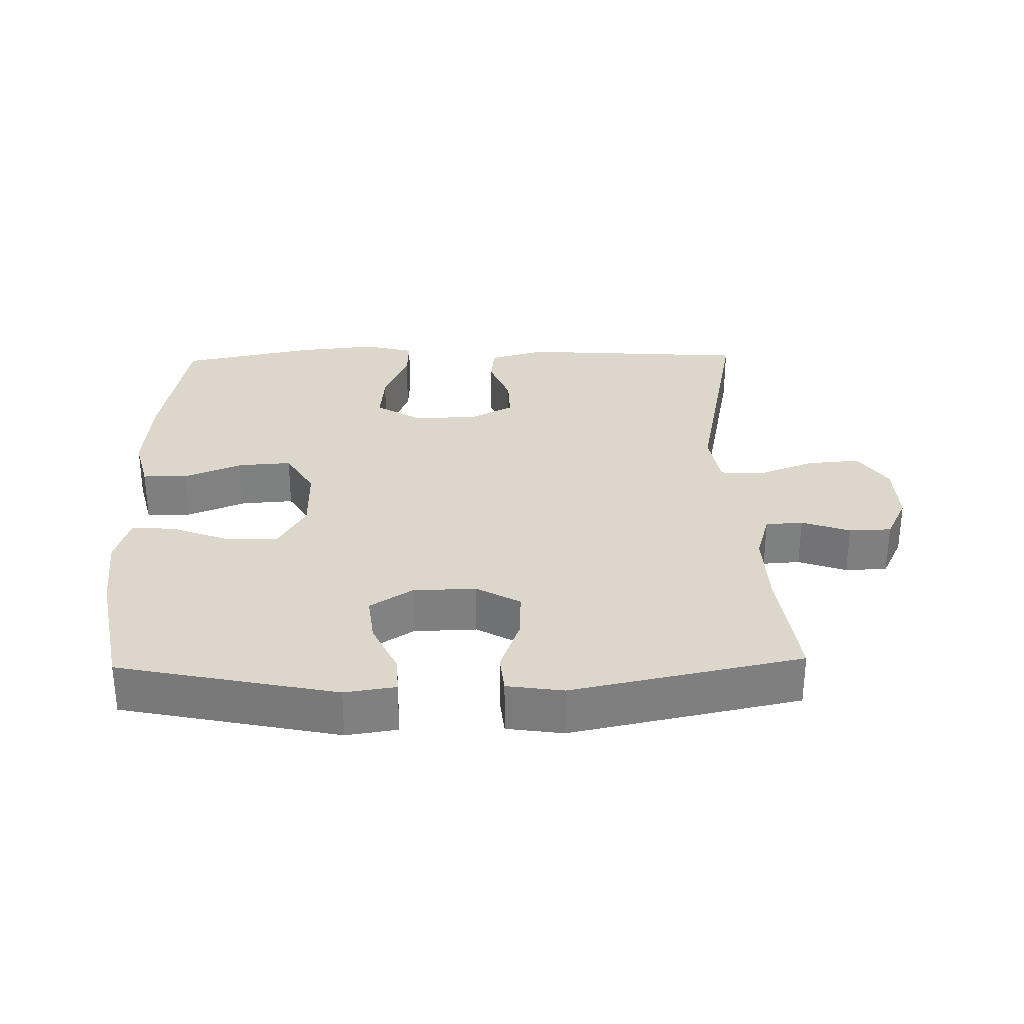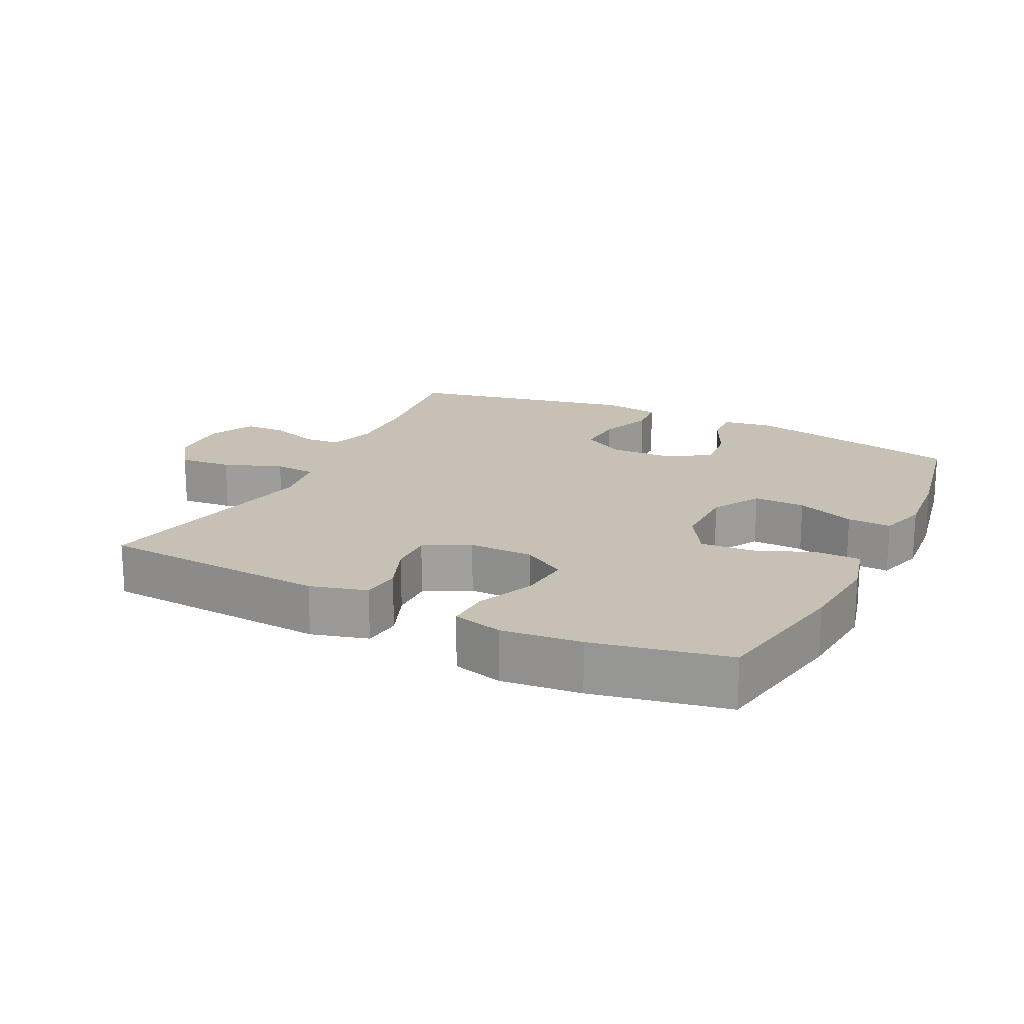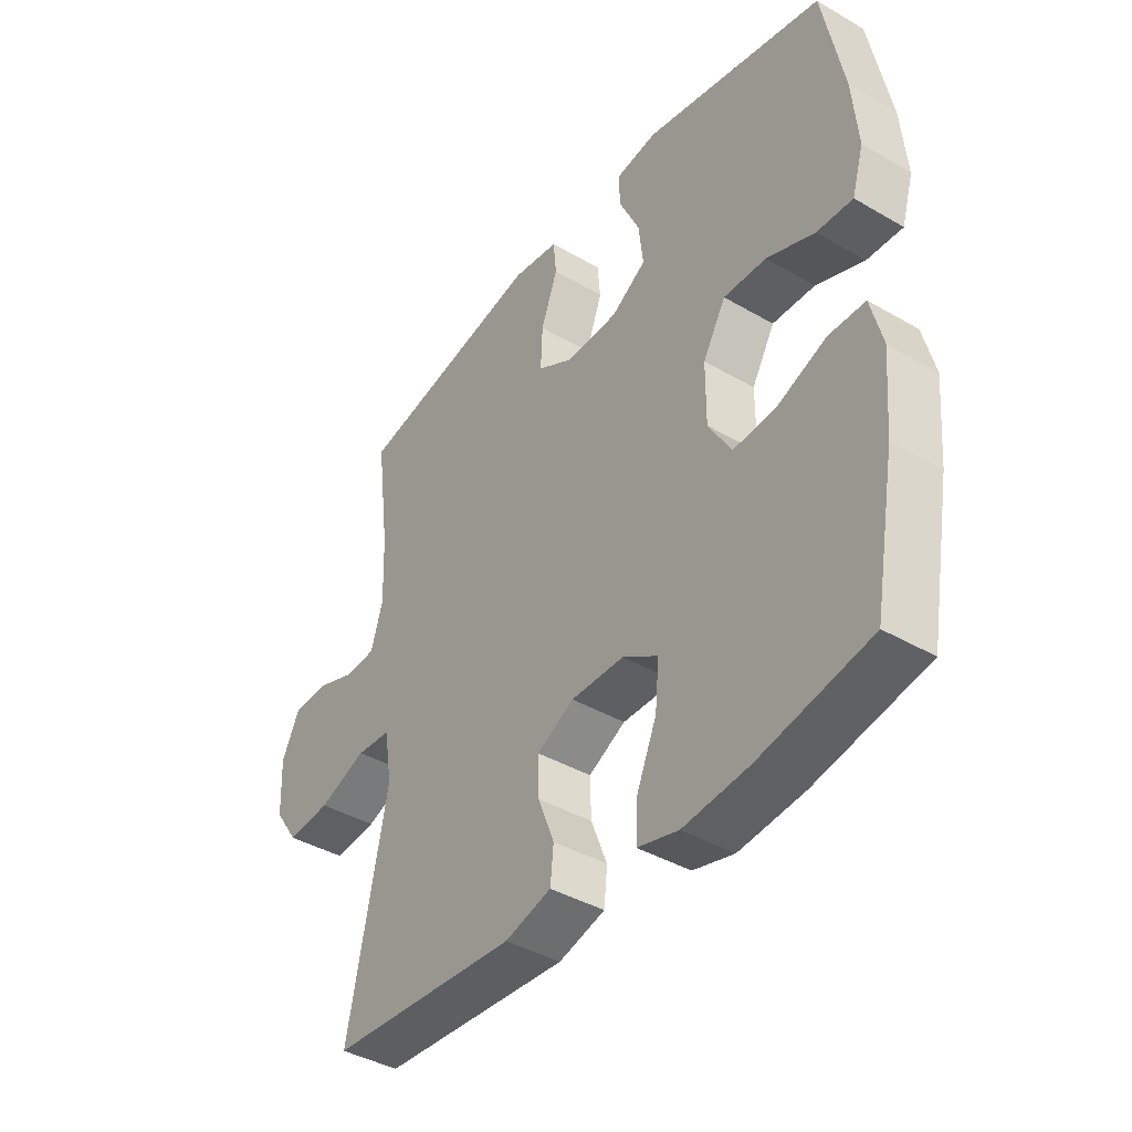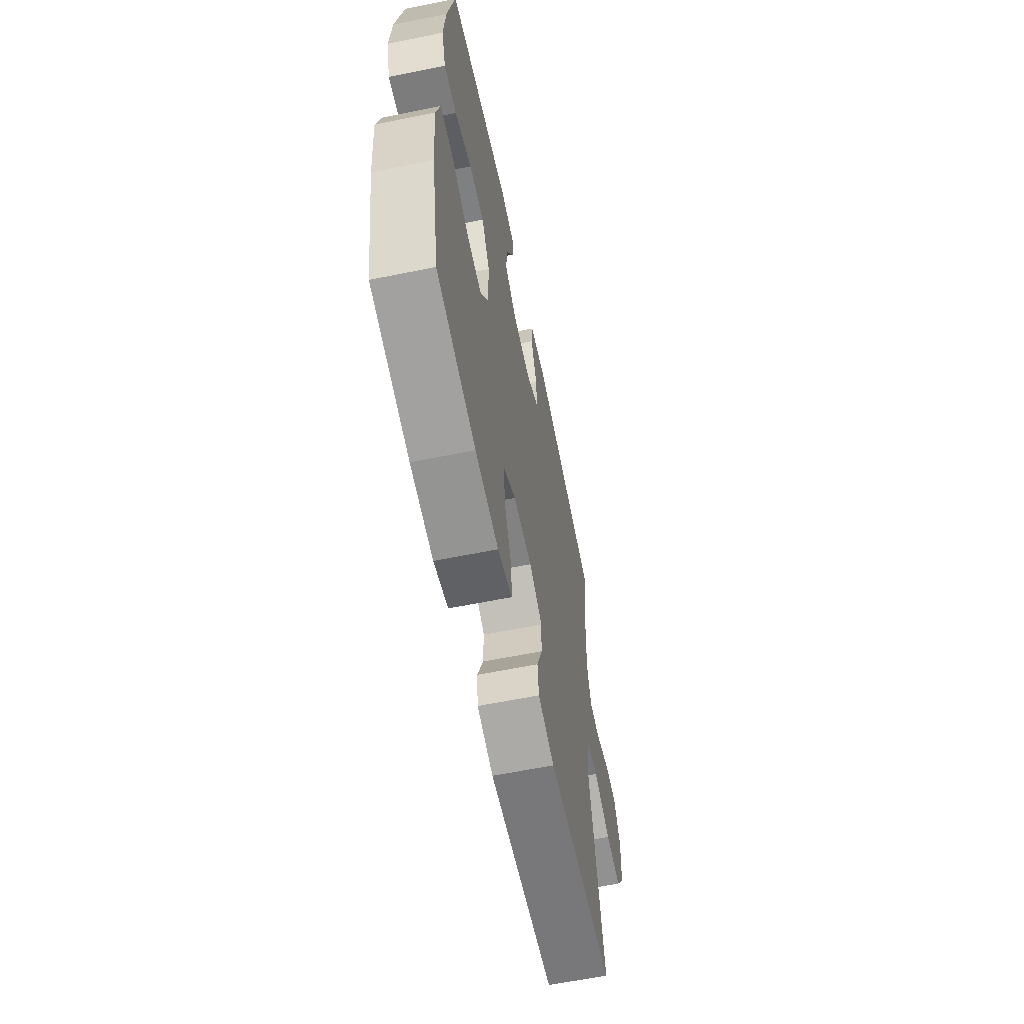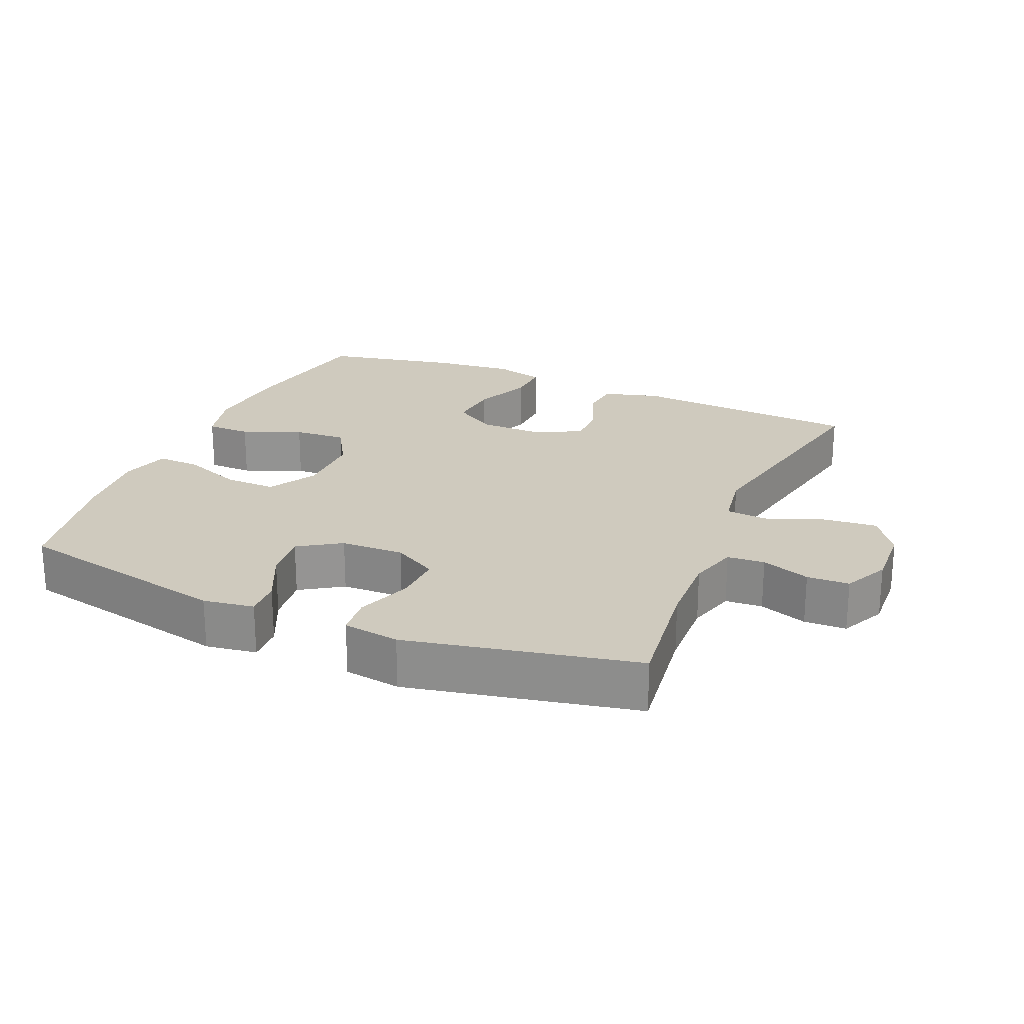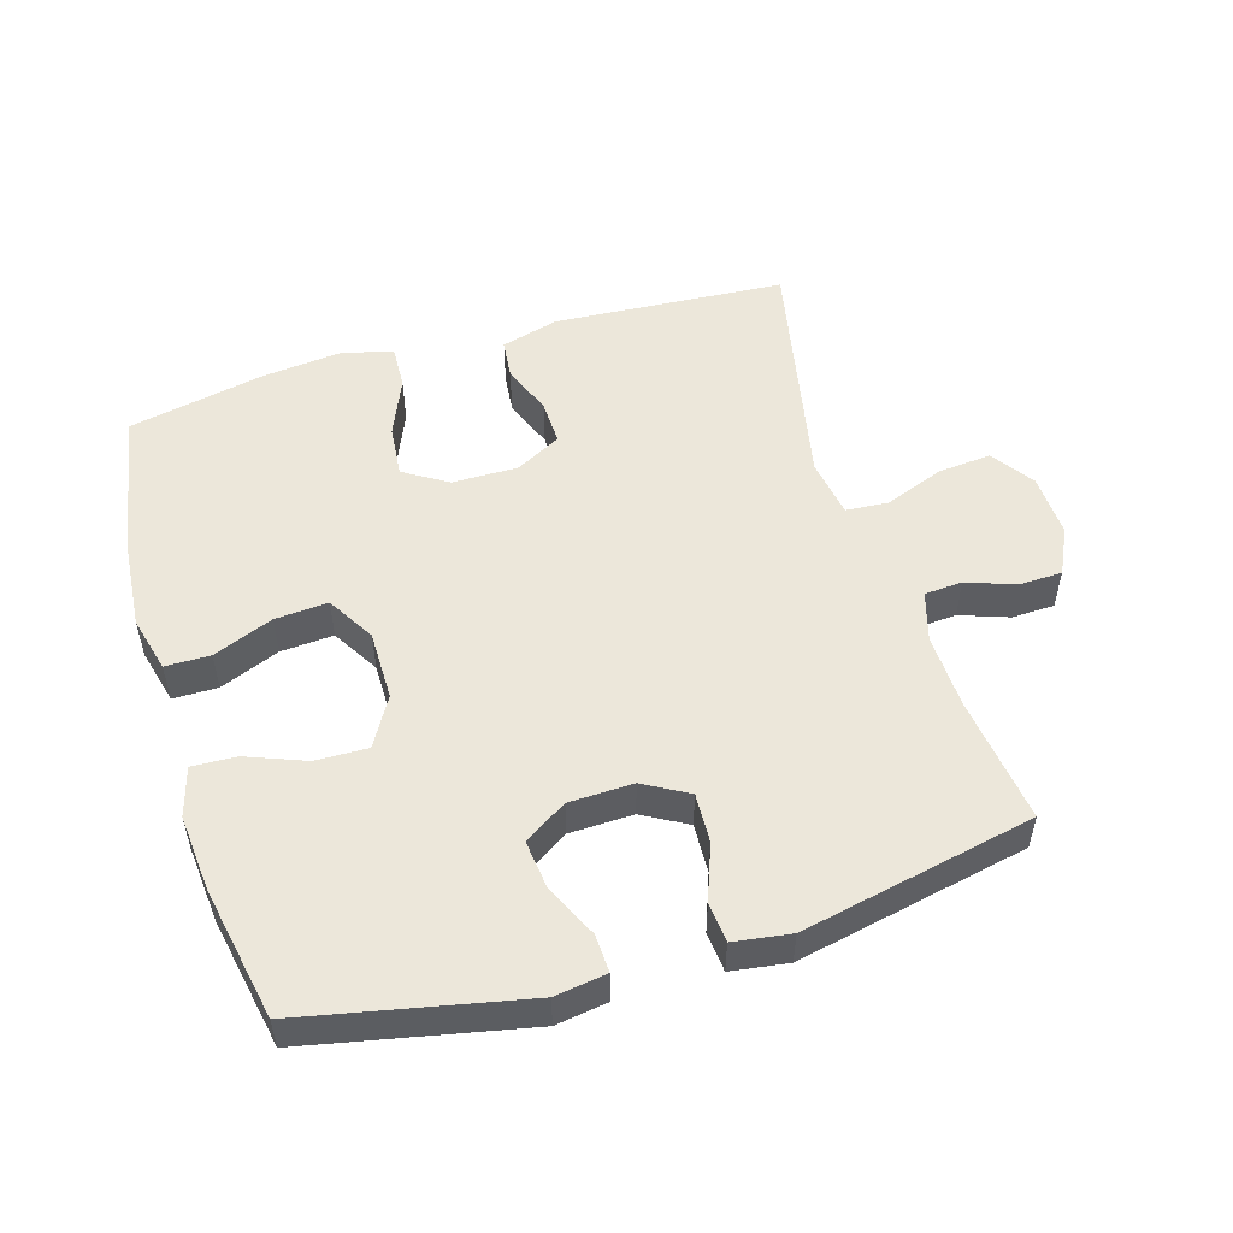
<metadata>
{"format":"obj","ext":"obj","renderer":"f3d","projection":"perspective","resolution":1024,"background":"white","views":[{"elev":30.4,"azim":-1.3,"up":"+Y"},{"elev":18.5,"azim":-153.7,"up":"+Y"},{"elev":-40.6,"azim":-125.5,"up":"+Z"},{"elev":-61.3,"azim":-78.3,"up":"+Z"},{"elev":23.2,"azim":23.1,"up":"+Y"},{"elev":52.8,"azim":-16.8,"up":"+Y"}]}
</metadata>
<code>
o path6066
v -0.314 0.0375 -0.5559
v -0.1922 0.0375 -0.5684
v -0.1159 0.0375 -0.5485
v -0.119 0.0375 -0.4826
v -0.1565 0.0375 -0.3942
v -0.1638 0.0375 -0.316
v -0.09767 0.0375 -0.2749
v 0.000991 0.0375 -0.2741
v 0.06994 0.0375 -0.3107
v 0.06802 0.0375 -0.3781
v 0.03819 0.0375 -0.4545
v 0.04446 0.0375 -0.5141
v 0.131 0.0375 -0.5381
v 0.4817 0.0375 -0.5141
v 0.408 0.0375 -0.1527
v 0.4223 0.0375 -0.06421
v 0.4863 0.0375 -0.05925
v 0.5759 0.0375 -0.09298
v 0.6568 0.0375 -0.1002
v 0.7011 0.0375 -0.03644
v 0.7051 0.0375 0.05962
v 0.6714 0.0375 0.1286
v 0.6066 0.0375 0.1306
v 0.5325 0.0375 0.1044
v 0.4752 0.0375 0.1082
v 0.4533 0.0375 0.1825
v 0.4571 0.0375 0.2968
v 0.4817 0.0375 0.4879
v 0.1298 0.0375 0.5601
v 0.04332 0.0375 0.5473
v 0.03769 0.0375 0.4871
v 0.06868 0.0375 0.4031
v 0.07209 0.0375 0.3283
v 0.004786 0.0375 0.2903
v -0.09223 0.0375 0.2929
v -0.1569 0.0375 0.3345
v -0.1484 0.0375 0.4084
v -0.1105 0.0375 0.4891
v -0.108 0.0375 0.546
v -0.1861 0.0375 0.5576
v -0.52 0.0375 0.4879
v -0.5585 0.0375 0.2886
v -0.5689 0.0375 0.1708
v -0.5471 0.0375 0.09723
v -0.4802 0.0375 0.1003
v -0.3912 0.0375 0.1349
v -0.3119 0.0375 0.1368
v -0.2693 0.0375 0.06321
v -0.269 0.0375 -0.04203
v -0.3116 0.0375 -0.1135
v -0.3919 0.0375 -0.1081
v -0.4826 0.0375 -0.07161
v -0.5506 0.0375 -0.07229
v -0.5721 0.0375 -0.1573
v -0.5606 0.0375 -0.2904
v -0.52 0.0375 -0.5141
v -0.314 -0.0375 -0.5559
v -0.1922 -0.0375 -0.5684
v -0.1159 -0.0375 -0.5485
v -0.119 -0.0375 -0.4826
v -0.1565 -0.0375 -0.3942
v -0.1638 -0.0375 -0.316
v -0.09767 -0.0375 -0.2749
v 0.000991 -0.0375 -0.2741
v 0.06994 -0.0375 -0.3107
v 0.06802 -0.0375 -0.3781
v 0.03819 -0.0375 -0.4545
v 0.04446 -0.0375 -0.5141
v 0.131 -0.0375 -0.5381
v 0.4817 -0.0375 -0.5141
v 0.408 -0.0375 -0.1527
v 0.4223 -0.0375 -0.06421
v 0.4863 -0.0375 -0.05925
v 0.5759 -0.0375 -0.09298
v 0.6568 -0.0375 -0.1002
v 0.7011 -0.0375 -0.03644
v 0.7051 -0.0375 0.05962
v 0.6714 -0.0375 0.1286
v 0.6066 -0.0375 0.1306
v 0.5325 -0.0375 0.1044
v 0.4752 -0.0375 0.1082
v 0.4533 -0.0375 0.1825
v 0.4571 -0.0375 0.2968
v 0.4817 -0.0375 0.4879
v 0.1298 -0.0375 0.5601
v 0.04332 -0.0375 0.5473
v 0.03769 -0.0375 0.4871
v 0.06868 -0.0375 0.4031
v 0.07209 -0.0375 0.3283
v 0.004786 -0.0375 0.2903
v -0.09223 -0.0375 0.2929
v -0.1569 -0.0375 0.3345
v -0.1484 -0.0375 0.4084
v -0.1105 -0.0375 0.4891
v -0.108 -0.0375 0.546
v -0.1861 -0.0375 0.5576
v -0.52 -0.0375 0.4879
v -0.5585 -0.0375 0.2886
v -0.5689 -0.0375 0.1708
v -0.5471 -0.0375 0.09723
v -0.4802 -0.0375 0.1003
v -0.3912 -0.0375 0.1349
v -0.3119 -0.0375 0.1368
v -0.2693 -0.0375 0.06321
v -0.269 -0.0375 -0.04203
v -0.3116 -0.0375 -0.1135
v -0.3919 -0.0375 -0.1081
v -0.4826 -0.0375 -0.07161
v -0.5506 -0.0375 -0.07229
v -0.5721 -0.0375 -0.1573
v -0.5606 -0.0375 -0.2904
v -0.52 -0.0375 -0.5141
v -0.5506 0.0375 -0.07229
v -0.5506 0.0375 -0.07229
v -0.5721 0.0375 -0.1573
v -0.5606 0.0375 -0.2904
v -0.5585 0.0375 0.2886
v -0.5689 0.0375 0.1708
v -0.5471 0.0375 0.09723
v -0.5471 0.0375 0.09723
v -0.4826 0.0375 -0.07161
v -0.4802 0.0375 0.1003
v -0.52 0.0375 0.4879
v -0.52 0.0375 0.4879
v -0.52 0.0375 -0.5141
v -0.52 0.0375 -0.5141
v -0.3919 0.0375 -0.1081
v -0.3912 0.0375 0.1349
v -0.314 0.0375 -0.5559
v -0.3116 0.0375 -0.1135
v -0.3116 0.0375 -0.1135
v -0.3119 0.0375 0.1368
v -0.3119 0.0375 0.1368
v -0.1922 0.0375 -0.5684
v -0.2693 0.0375 0.06321
v -0.269 0.0375 -0.04203
v -0.1861 0.0375 0.5576
v -0.1565 0.0375 -0.3942
v -0.1638 0.0375 -0.316
v -0.1638 0.0375 -0.316
v -0.1159 0.0375 -0.5485
v -0.1159 0.0375 -0.5485
v -0.108 0.0375 0.546
v -0.108 0.0375 0.546
v -0.1569 0.0375 0.3345
v -0.1569 0.0375 0.3345
v -0.1484 0.0375 0.4084
v -0.09767 0.0375 -0.2749
v -0.09223 0.0375 0.2929
v -0.119 0.0375 -0.4826
v -0.1105 0.0375 0.4891
v 0.000991 0.0375 -0.2741
v 0.004786 0.0375 0.2903
v 0.06994 0.0375 -0.3107
v 0.06994 0.0375 -0.3107
v 0.07209 0.0375 0.3283
v 0.07209 0.0375 0.3283
v 0.04332 0.0375 0.5473
v 0.04332 0.0375 0.5473
v 0.03769 0.0375 0.4871
v 0.06868 0.0375 0.4031
v 0.06802 0.0375 -0.3781
v 0.03819 0.0375 -0.4545
v 0.04446 0.0375 -0.5141
v 0.04446 0.0375 -0.5141
v 0.1298 0.0375 0.5601
v 0.131 0.0375 -0.5381
v 0.4817 0.0375 0.4879
v 0.4817 0.0375 0.4879
v 0.408 0.0375 -0.1527
v 0.4223 0.0375 -0.06421
v 0.4223 0.0375 -0.06421
v 0.4533 0.0375 0.1825
v 0.4571 0.0375 0.2968
v 0.4863 0.0375 -0.05925
v 0.4752 0.0375 0.1082
v 0.4752 0.0375 0.1082
v 0.4817 0.0375 -0.5141
v 0.4817 0.0375 -0.5141
v 0.5325 0.0375 0.1044
v 0.5759 0.0375 -0.09298
v 0.6066 0.0375 0.1306
v 0.6568 0.0375 -0.1002
v 0.6568 0.0375 -0.1002
v 0.6714 0.0375 0.1286
v 0.6714 0.0375 0.1286
v 0.7011 0.0375 -0.03644
v 0.7051 0.0375 0.05962
v -0.5506 -0.0375 -0.07229
v -0.5506 -0.0375 -0.07229
v -0.5721 -0.0375 -0.1573
v -0.5606 -0.0375 -0.2904
v -0.5585 -0.0375 0.2886
v -0.5689 -0.0375 0.1708
v -0.5471 -0.0375 0.09723
v -0.5471 -0.0375 0.09723
v -0.4826 -0.0375 -0.07161
v -0.4802 -0.0375 0.1003
v -0.52 -0.0375 0.4879
v -0.52 -0.0375 0.4879
v -0.52 -0.0375 -0.5141
v -0.52 -0.0375 -0.5141
v -0.3919 -0.0375 -0.1081
v -0.3912 -0.0375 0.1349
v -0.314 -0.0375 -0.5559
v -0.3116 -0.0375 -0.1135
v -0.3116 -0.0375 -0.1135
v -0.3119 -0.0375 0.1368
v -0.3119 -0.0375 0.1368
v -0.1922 -0.0375 -0.5684
v -0.2693 -0.0375 0.06321
v -0.269 -0.0375 -0.04203
v -0.1861 -0.0375 0.5576
v -0.1565 -0.0375 -0.3942
v -0.1638 -0.0375 -0.316
v -0.1638 -0.0375 -0.316
v -0.1159 -0.0375 -0.5485
v -0.1159 -0.0375 -0.5485
v -0.108 -0.0375 0.546
v -0.108 -0.0375 0.546
v -0.1569 -0.0375 0.3345
v -0.1569 -0.0375 0.3345
v -0.1484 -0.0375 0.4084
v -0.09767 -0.0375 -0.2749
v -0.09223 -0.0375 0.2929
v -0.119 -0.0375 -0.4826
v -0.1105 -0.0375 0.4891
v 0.000991 -0.0375 -0.2741
v 0.004786 -0.0375 0.2903
v 0.06994 -0.0375 -0.3107
v 0.06994 -0.0375 -0.3107
v 0.07209 -0.0375 0.3283
v 0.07209 -0.0375 0.3283
v 0.04332 -0.0375 0.5473
v 0.04332 -0.0375 0.5473
v 0.03769 -0.0375 0.4871
v 0.06868 -0.0375 0.4031
v 0.06802 -0.0375 -0.3781
v 0.03819 -0.0375 -0.4545
v 0.04446 -0.0375 -0.5141
v 0.04446 -0.0375 -0.5141
v 0.1298 -0.0375 0.5601
v 0.131 -0.0375 -0.5381
v 0.4817 -0.0375 0.4879
v 0.4817 -0.0375 0.4879
v 0.408 -0.0375 -0.1527
v 0.4223 -0.0375 -0.06421
v 0.4223 -0.0375 -0.06421
v 0.4533 -0.0375 0.1825
v 0.4571 -0.0375 0.2968
v 0.4863 -0.0375 -0.05925
v 0.4752 -0.0375 0.1082
v 0.4752 -0.0375 0.1082
v 0.4817 -0.0375 -0.5141
v 0.4817 -0.0375 -0.5141
v 0.5325 -0.0375 0.1044
v 0.5759 -0.0375 -0.09298
v 0.6066 -0.0375 0.1306
v 0.6568 -0.0375 -0.1002
v 0.6568 -0.0375 -0.1002
v 0.6714 -0.0375 0.1286
v 0.6714 -0.0375 0.1286
v 0.7011 -0.0375 -0.03644
v 0.7051 -0.0375 0.05962
f 256 257 264
f 240 243 239
f 192 215 206
f 232 250 237
f 215 205 214
f 212 229 211
f 247 230 246
f 238 246 230
f 214 210 226
f 224 228 212
f 236 242 234
f 230 247 228
f 192 203 191
f 215 224 206
f 228 229 212
f 217 226 210
f 263 264 257
f 194 204 193
f 193 221 199
f 239 243 238
f 243 254 238
f 257 256 251
f 211 229 225
f 192 206 203
f 246 238 254
f 199 223 213
f 261 258 264
f 250 232 249
f 256 264 258
f 204 194 198
f 191 203 197
f 206 224 212
f 237 242 236
f 247 249 232
f 251 252 247
f 228 247 229
f 208 221 204
f 229 247 232
f 242 250 244
f 223 227 213
f 252 251 256
f 205 215 192
f 199 221 223
f 213 227 219
f 201 205 192
f 204 221 193
f 247 252 249
f 210 214 205
f 191 197 189
f 198 194 195
f 259 263 257
f 221 208 225
f 242 237 250
f 211 225 208
f 114 54 110 190
f 54 55 111 110
f 42 43 99 98
f 43 120 196 99
f 52 53 109 108
f 44 45 101 100
f 124 42 98 200
f 55 126 202 111
f 51 52 108 107
f 45 46 102 101
f 56 1 57 112
f 131 51 107 207
f 46 133 209 102
f 1 2 58 57
f 47 48 104 103
f 49 50 106 105
f 40 41 97 96
f 48 49 105 104
f 5 140 216 61
f 2 142 218 58
f 144 40 96 220
f 146 37 93 222
f 6 7 63 62
f 35 36 92 91
f 4 5 61 60
f 3 4 60 59
f 38 39 95 94
f 37 38 94 93
f 7 8 64 63
f 34 35 91 90
f 8 155 231 64
f 157 34 90 233
f 159 31 87 235
f 31 32 88 87
f 10 11 67 66
f 11 165 241 67
f 29 30 86 85
f 12 13 69 68
f 9 10 66 65
f 32 33 89 88
f 169 29 85 245
f 15 172 248 71
f 26 27 83 82
f 16 17 73 72
f 177 26 82 253
f 179 15 71 255
f 13 14 70 69
f 27 28 84 83
f 24 25 81 80
f 17 18 74 73
f 23 24 80 79
f 18 184 260 74
f 186 23 79 262
f 19 20 76 75
f 21 22 78 77
f 20 21 77 76
f 180 188 181
f 164 163 167
f 116 130 139
f 156 161 174
f 139 138 129
f 136 135 153
f 171 170 154
f 162 154 170
f 138 150 134
f 148 136 152
f 160 158 166
f 154 152 171
f 116 115 127
f 139 130 148
f 152 136 153
f 141 134 150
f 187 181 188
f 118 117 128
f 117 123 145
f 163 162 167
f 167 162 178
f 181 175 180
f 135 149 153
f 116 127 130
f 170 178 162
f 123 137 147
f 185 188 182
f 174 173 156
f 180 182 188
f 128 122 118
f 115 121 127
f 130 136 148
f 161 160 166
f 171 156 173
f 175 171 176
f 152 153 171
f 132 128 145
f 153 156 171
f 166 168 174
f 147 137 151
f 176 180 175
f 129 116 139
f 123 147 145
f 137 143 151
f 125 116 129
f 128 117 145
f 171 173 176
f 134 129 138
f 115 113 121
f 122 119 118
f 183 181 187
f 145 149 132
f 166 174 161
f 135 132 149

</code>
